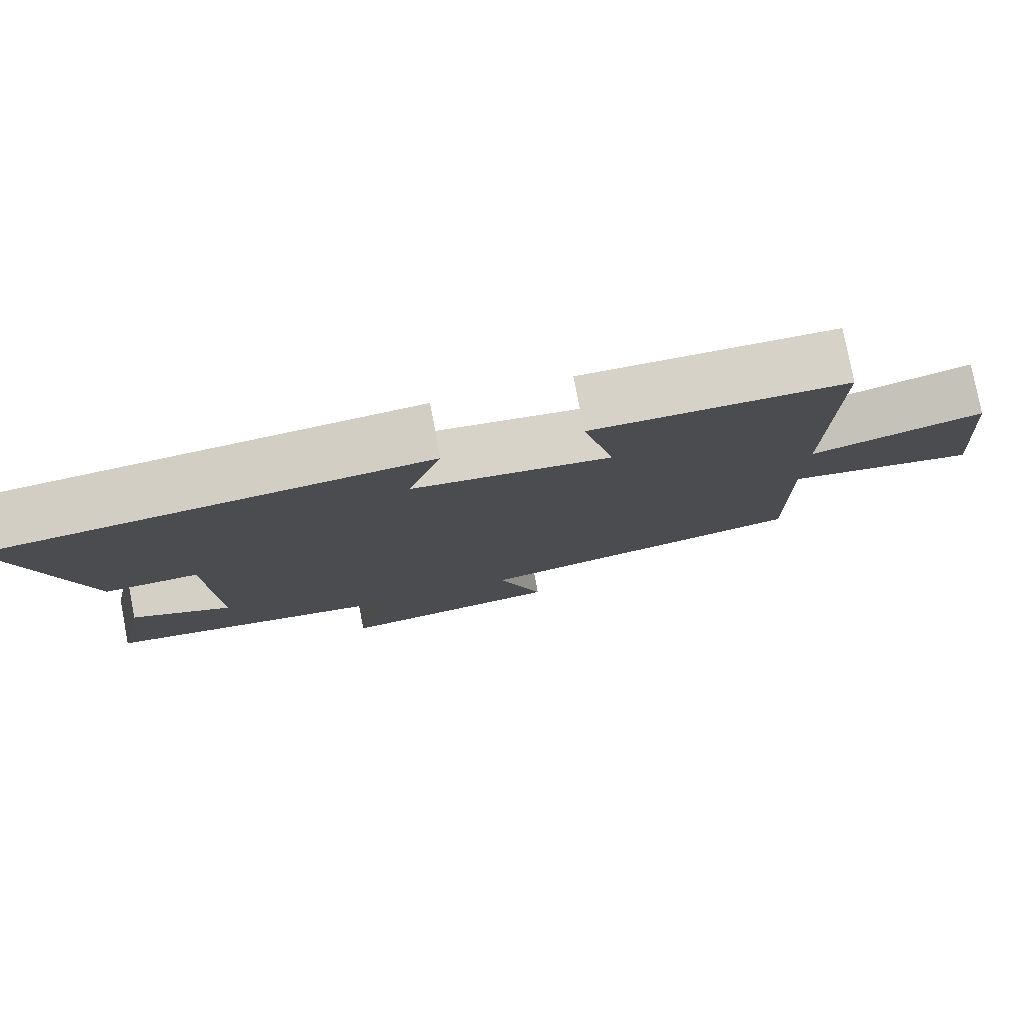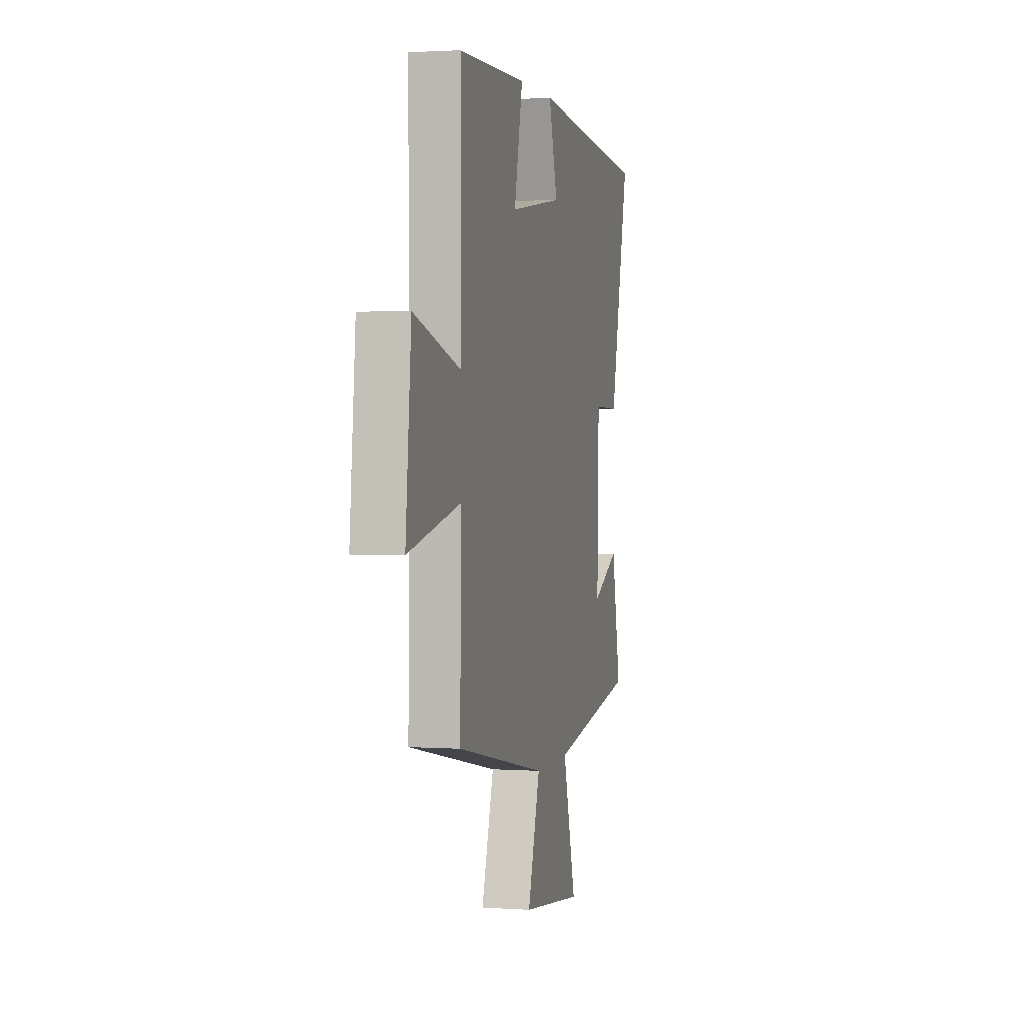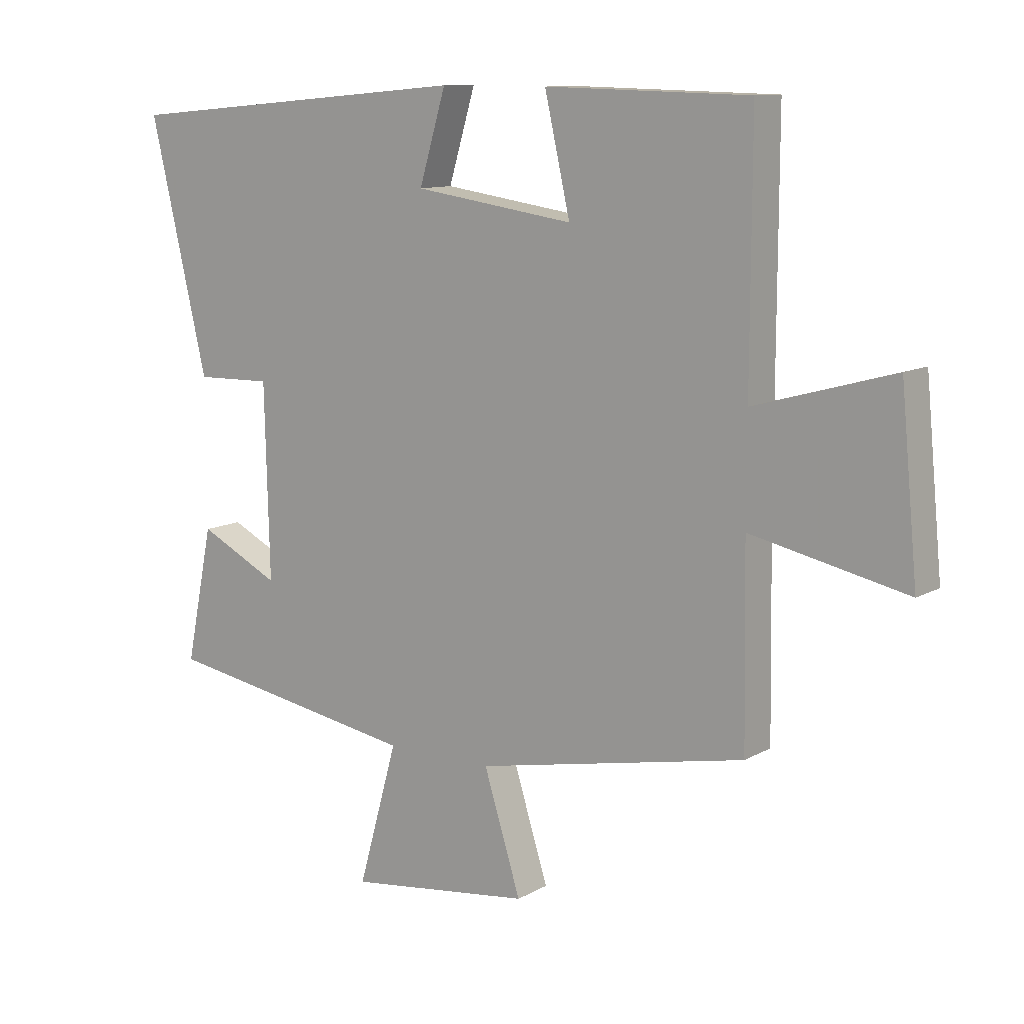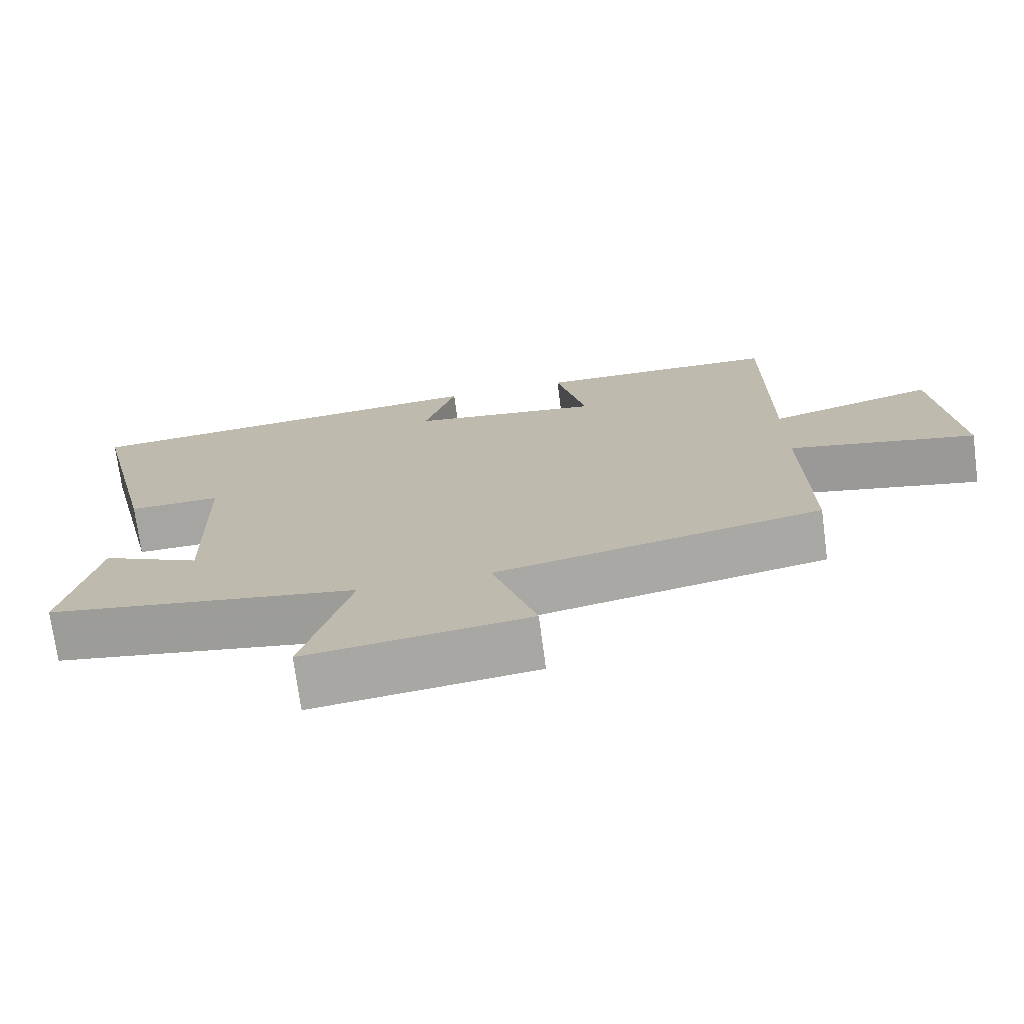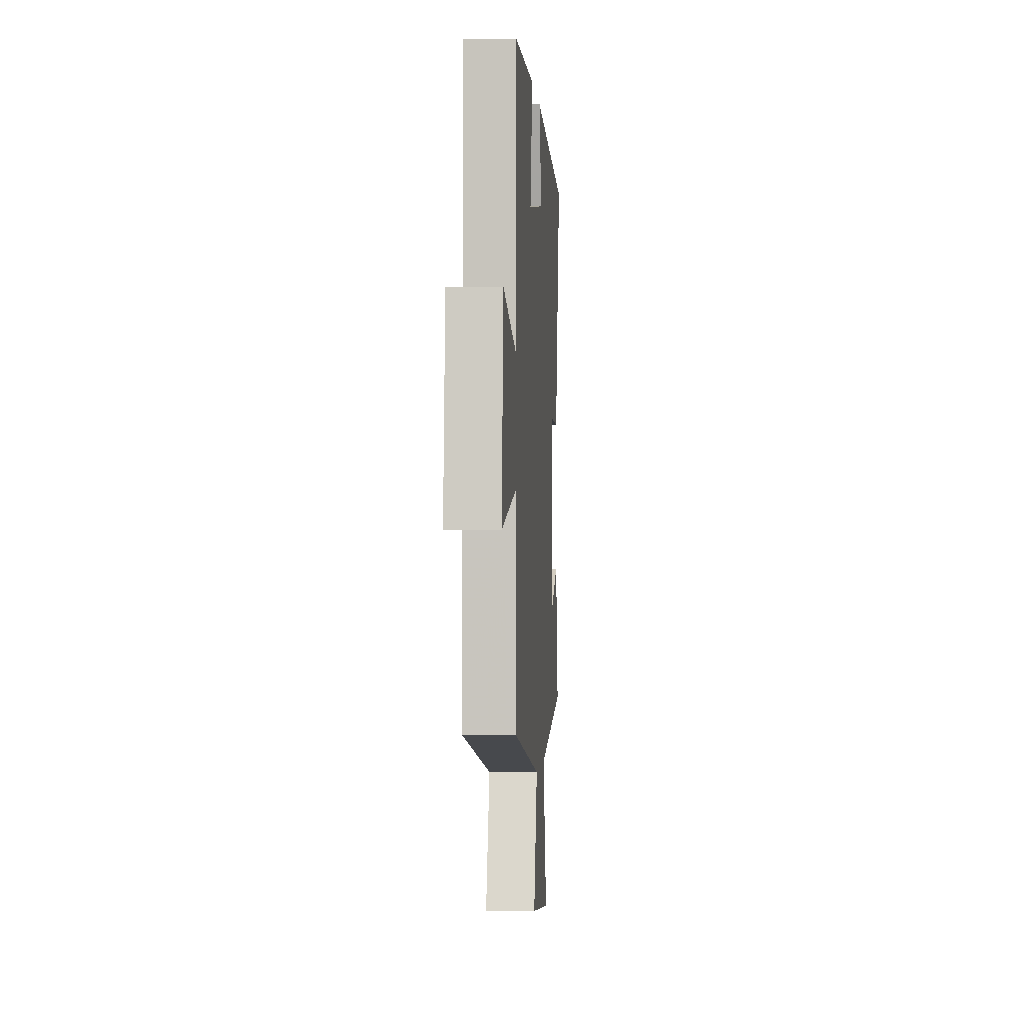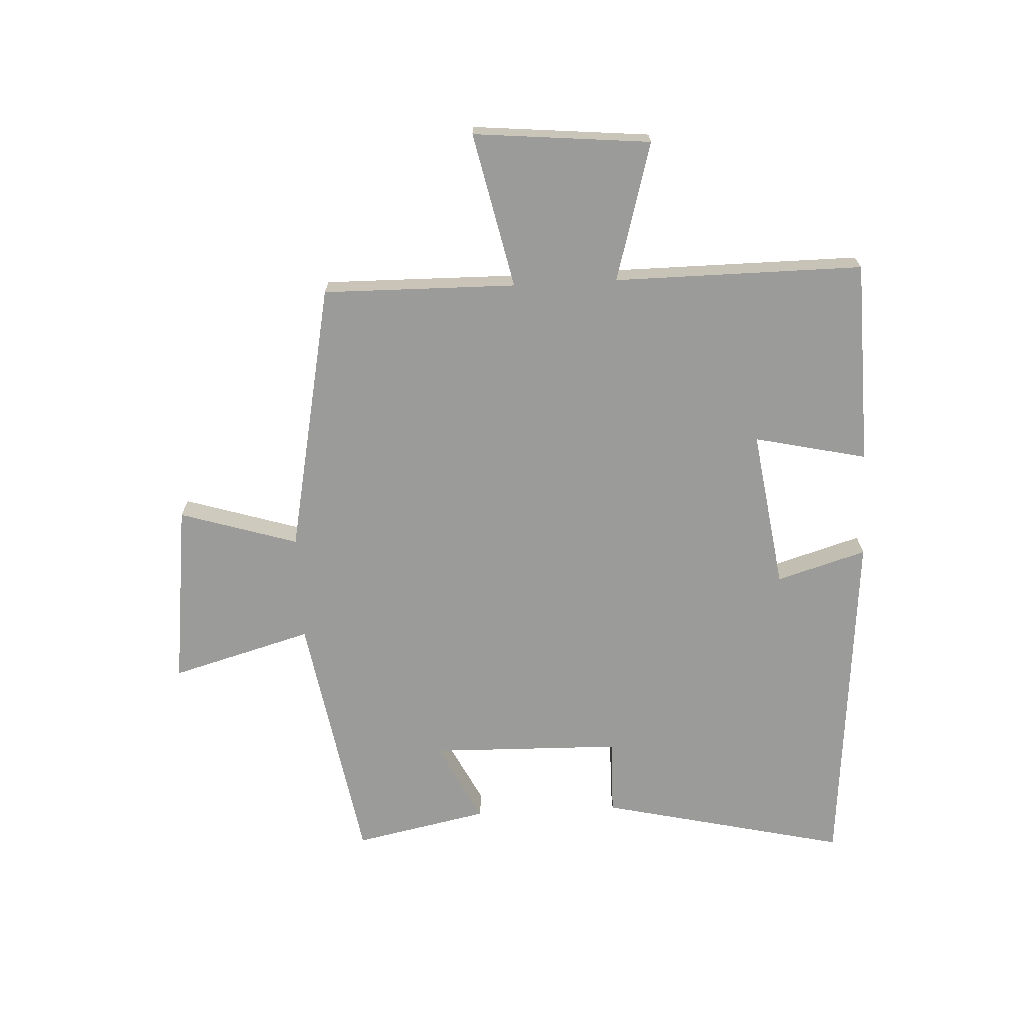
<metadata>
{"format":"obj","ext":"obj","renderer":"f3d","projection":"perspective","resolution":1024,"background":"white","views":[{"elev":79.1,"azim":169.2,"up":"+Z"},{"elev":1.9,"azim":-76.2,"up":"+Z"},{"elev":11.0,"azim":-143.5,"up":"+Z"},{"elev":-73.3,"azim":-172.4,"up":"+Z"},{"elev":-0.7,"azim":-86.0,"up":"+Z"},{"elev":-69.6,"azim":-87.0,"up":"+Y"}]}
</metadata>
<code>
v -0.501 0.07 0.492
v -0.164 0.07 0.5
v -0.206 0.07 0.314
v 0.058 0.07 0.352
v 0.014 0.07 0.5
v 0.595 0.07 0.448
v 0.5 0.07 0.04
v 0.374 0.07 0.043
v 0.366 0.07 -0.273
v 0.5 0.07 -0.206
v 0.545 0.07 -0.428
v 0.12 0.07 -0.5
v 0.185 0.07 -0.733
v -0.119 0.07 -0.695
v -0.058 0.07 -0.5
v -0.505 0.07 -0.41
v -0.5 0.07 -0.091
v -0.757 0.07 -0.146
v -0.729 0.07 0.146
v -0.5 0.07 0.081
v -0.501 0 0.492
v -0.164 0 0.5
v -0.206 0 0.314
v 0.058 0 0.352
v 0.014 0 0.5
v 0.595 0 0.448
v 0.5 0 0.04
v 0.374 0 0.043
v 0.366 0 -0.273
v 0.5 0 -0.206
v 0.545 0 -0.428
v 0.12 0 -0.5
v 0.185 0 -0.733
v -0.119 0 -0.695
v -0.058 0 -0.5
v -0.505 0 -0.41
v -0.5 0 -0.091
v -0.757 0 -0.146
v -0.729 0 0.146
v -0.5 0 0.081
f 17 18 19 20
f 15 16 17
f 15 17 20
f 12 13 14 15
f 11 12 15
f 10 11 15
f 9 10 15
f 8 9 15 20
f 6 7 8
f 5 6 8
f 4 5 8
f 3 4 8 20
f 1 2 3 20
f 40 39 38 37
f 37 36 35
f 40 37 35
f 35 34 33 32
f 35 32 31
f 35 31 30
f 35 30 29
f 40 35 29 28
f 28 27 26
f 28 26 25
f 28 25 24
f 40 28 24 23
f 40 23 22 21
f 1 21 22 2
f 2 22 23 3
f 3 23 24 4
f 4 24 25 5
f 5 25 26 6
f 6 26 27 7
f 7 27 28 8
f 8 28 29 9
f 9 29 30 10
f 10 30 31 11
f 11 31 32 12
f 12 32 33 13
f 13 33 34 14
f 14 34 35 15
f 15 35 36 16
f 16 36 37 17
f 17 37 38 18
f 18 38 39 19
f 19 39 40 20
f 20 40 21 1

</code>
